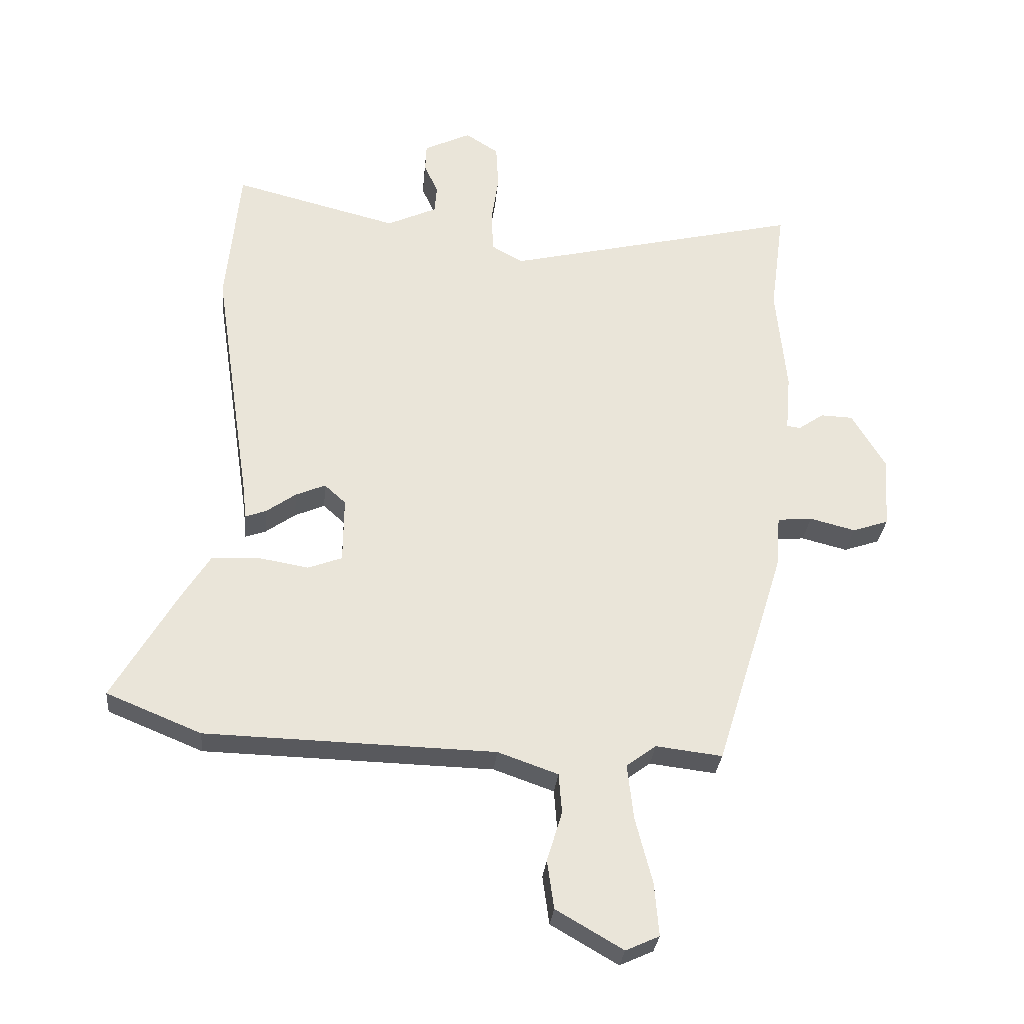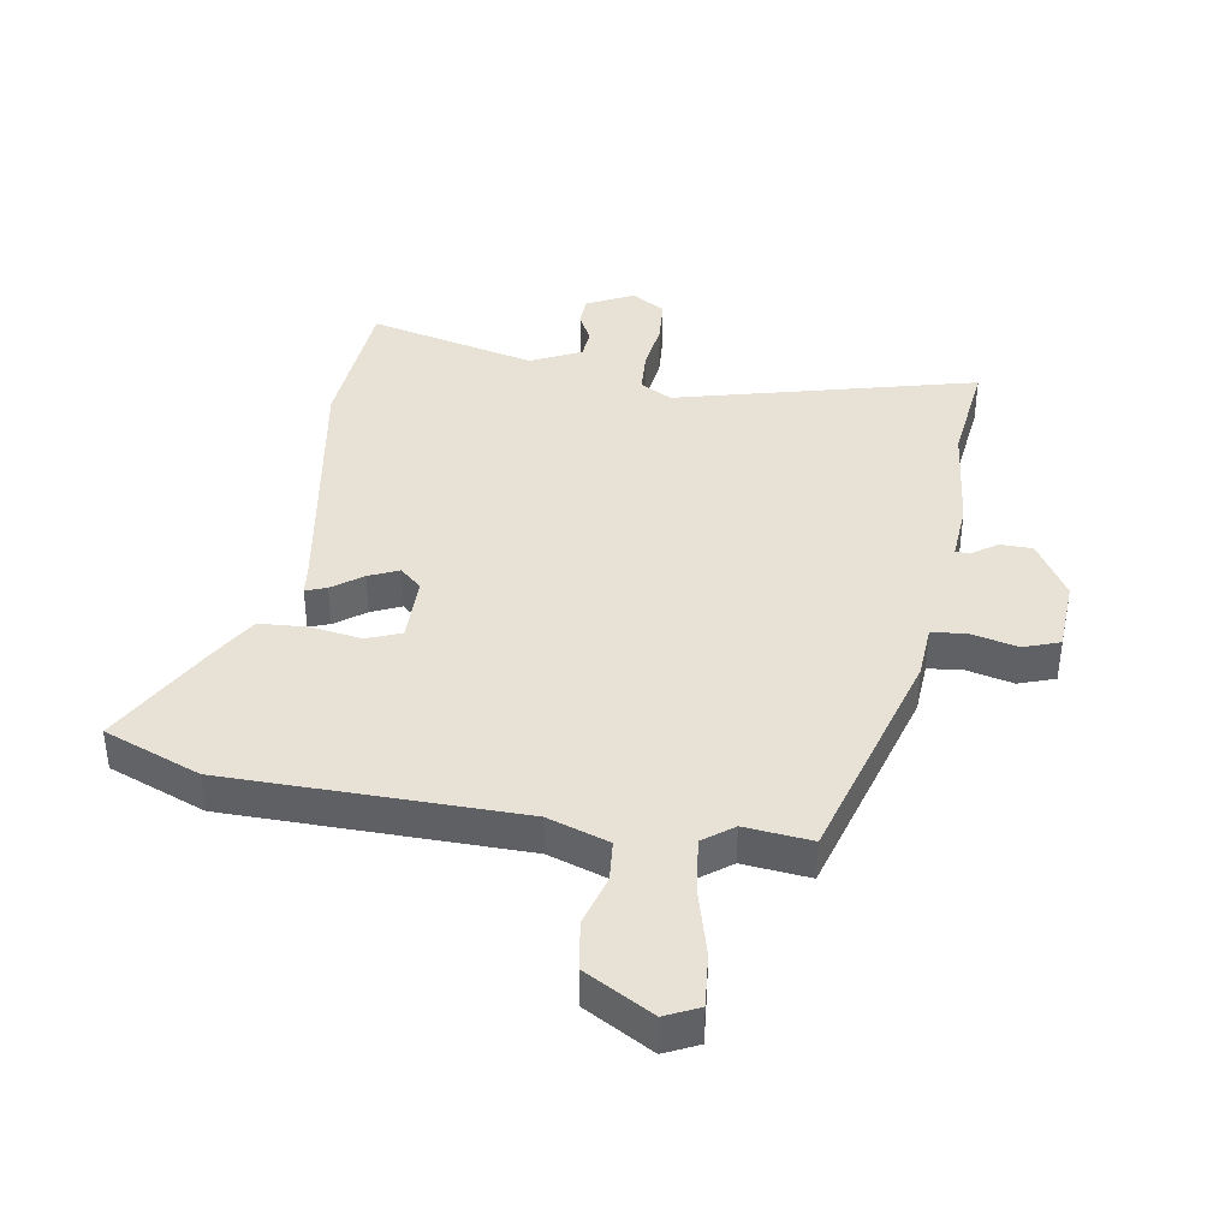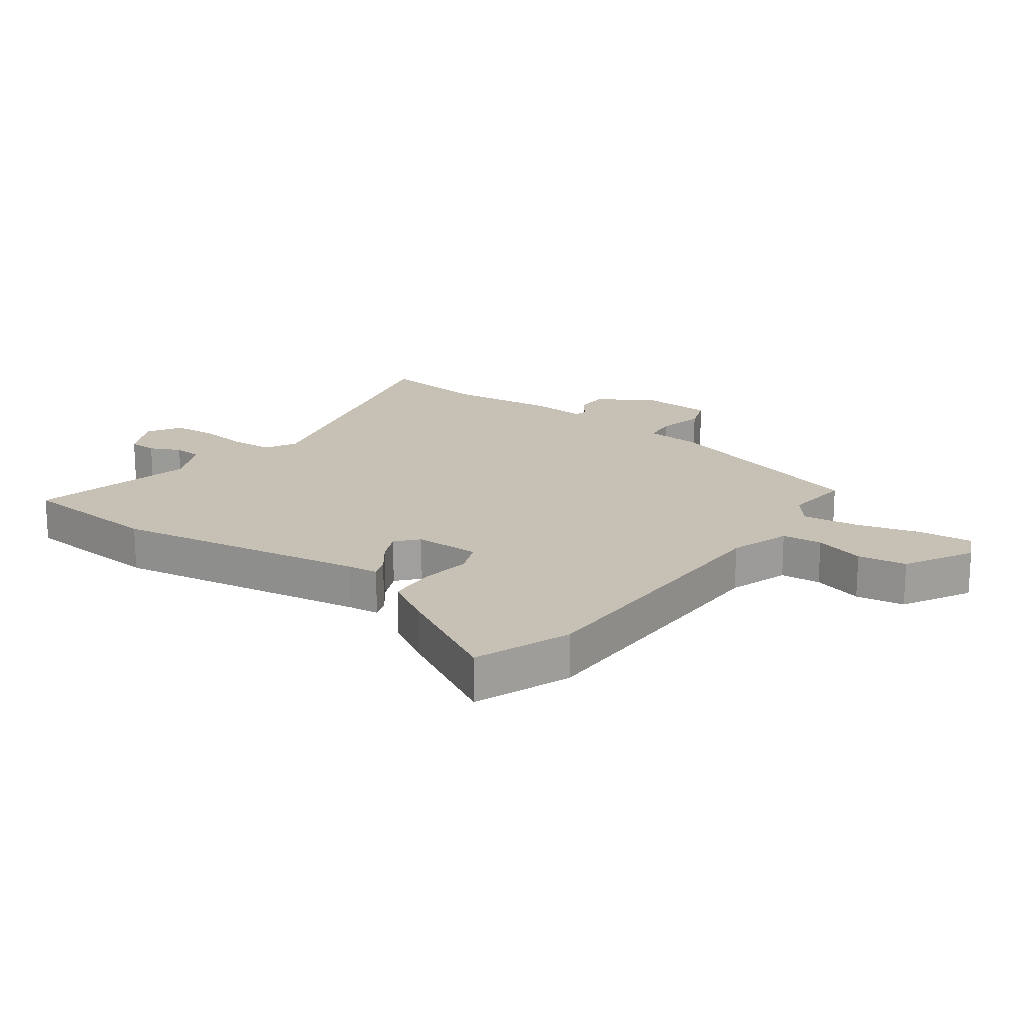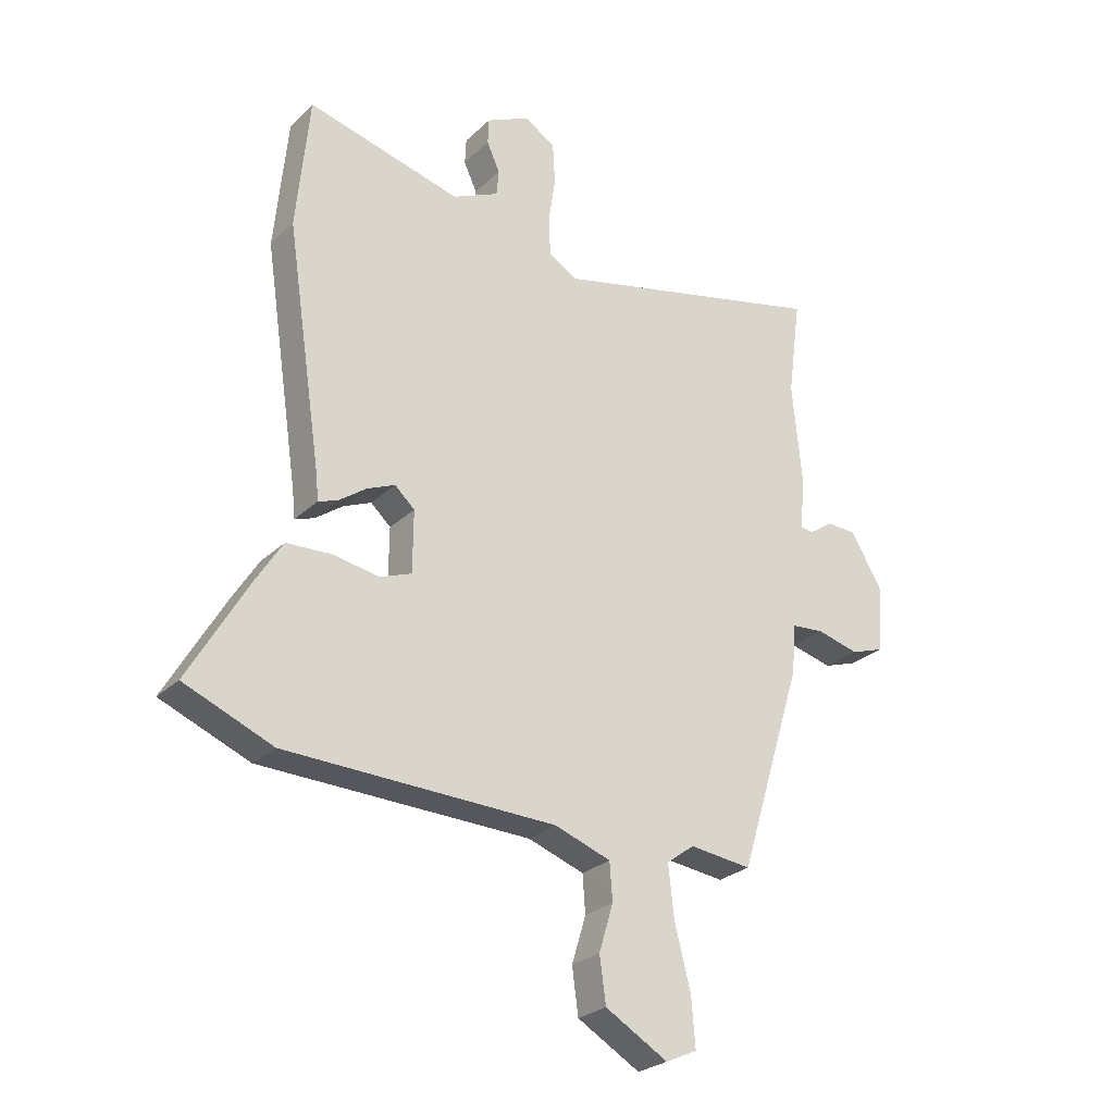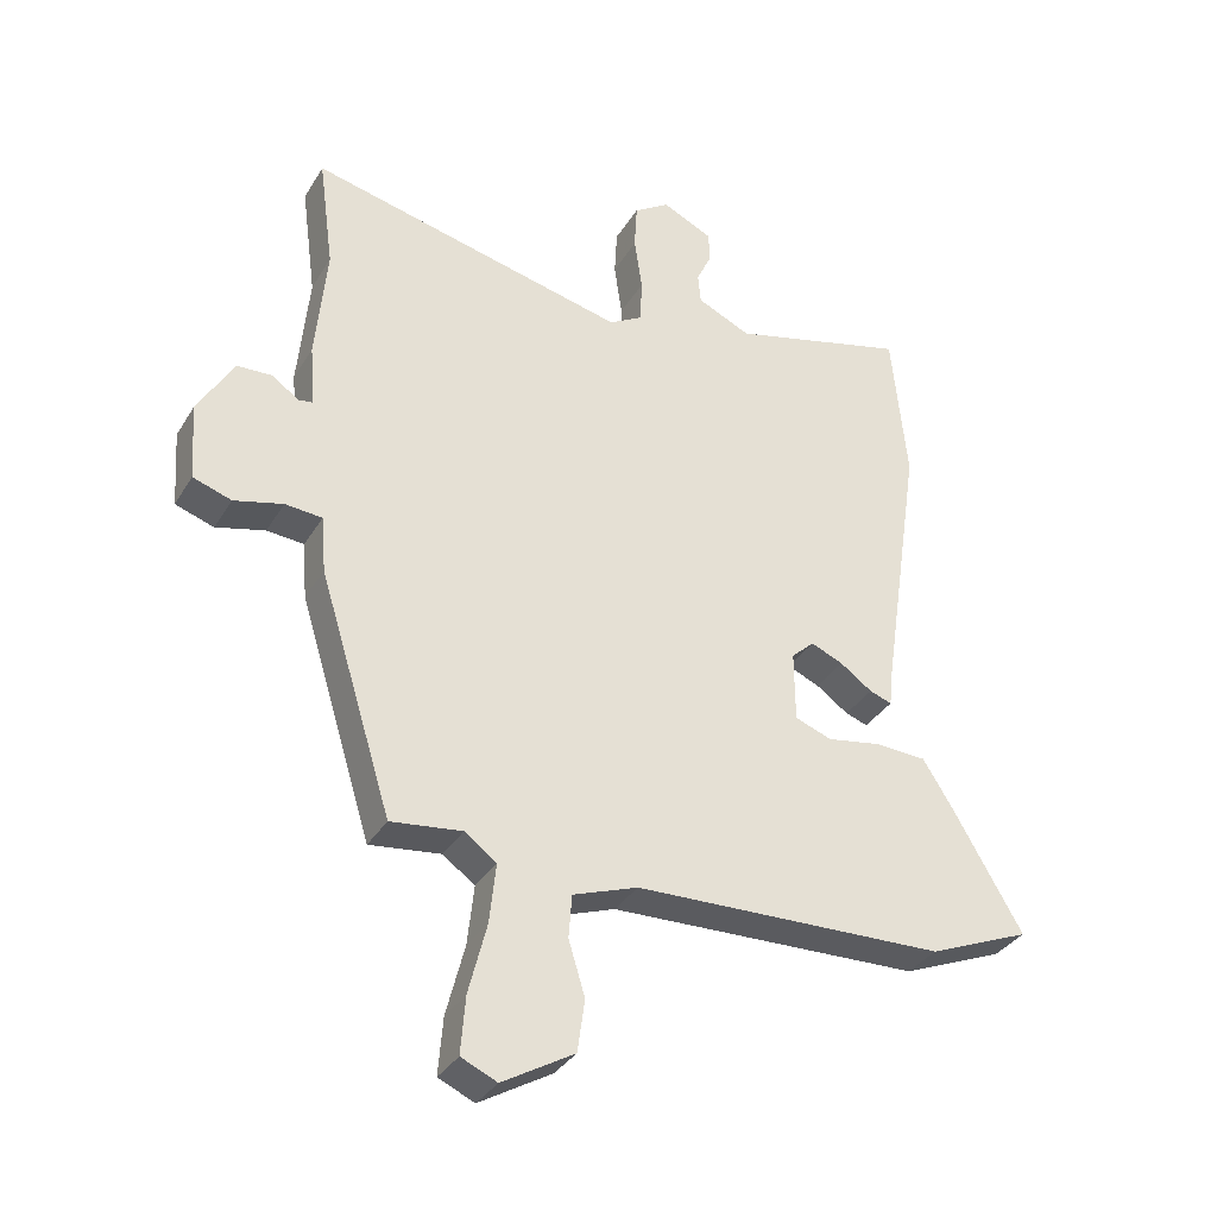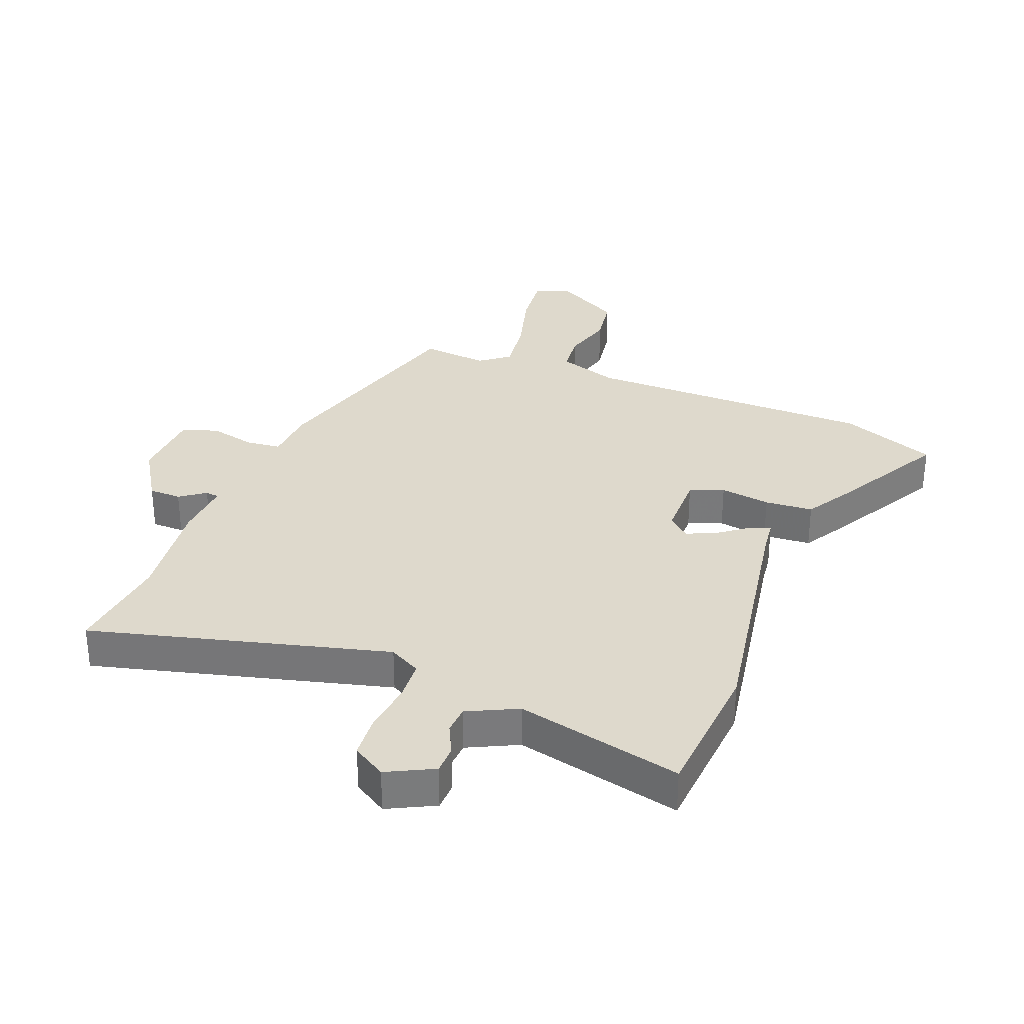
<metadata>
{"format":"obj","ext":"obj","renderer":"f3d","projection":"perspective","resolution":1024,"background":"white","views":[{"elev":-30.0,"azim":174.7,"up":"+Z"},{"elev":40.1,"azim":-171.5,"up":"+Y"},{"elev":18.6,"azim":124.9,"up":"+Y"},{"elev":-26.5,"azim":145.0,"up":"+Z"},{"elev":-34.1,"azim":-26.9,"up":"+Z"},{"elev":32.1,"azim":20.2,"up":"+Y"}]}
</metadata>
<code>
v 0.49 0.07 0.601
v 0.513 0.07 0.366
v 0.451 0.07 -0.05
v 0.446 0.07 -0.1
v 0.412 0.07 -0.088
v 0.363 0.07 -0.053
v 0.314 0.07 -0.032
v 0.279 0.07 -0.064
v 0.28 0.07 -0.172
v 0.336 0.07 -0.193
v 0.418 0.07 -0.179
v 0.497 0.07 -0.183
v 0.544 0.07 -0.258
v 0.649 0.07 -0.439
v 0.493 0.07 -0.503
v 0.017 0.07 -0.516
v -0.082 0.07 -0.551
v -0.087 0.07 -0.617
v -0.062 0.07 -0.699
v -0.073 0.07 -0.779
v -0.183 0.07 -0.843
v -0.238 0.07 -0.818
v -0.231 0.07 -0.731
v -0.203 0.07 -0.622
v -0.193 0.07 -0.531
v -0.242 0.07 -0.495
v -0.351 0.07 -0.508
v -0.463 0.07 -0.145
v -0.47 0.07 -0.058
v -0.527 0.07 -0.053
v -0.602 0.07 -0.072
v -0.661 0.07 -0.052
v -0.669 0.07 0.066
v -0.614 0.07 0.159
v -0.561 0.07 0.161
v -0.519 0.07 0.132
v -0.497 0.07 0.135
v -0.505 0.07 0.229
v -0.488 0.07 0.407
v -0.511 0.07 0.579
v -0.023 0.07 0.463
v 0.028 0.07 0.492
v 0.031 0.07 0.56
v 0.019 0.07 0.642
v 0.023 0.07 0.714
v 0.077 0.07 0.749
v 0.154 0.07 0.712
v 0.156 0.07 0.666
v 0.133 0.07 0.616
v 0.137 0.07 0.57
v 0.219 0.07 0.532
v 0.49 0 0.601
v 0.513 0 0.366
v 0.451 0 -0.05
v 0.446 0 -0.1
v 0.412 0 -0.088
v 0.363 0 -0.053
v 0.314 0 -0.032
v 0.279 0 -0.064
v 0.28 0 -0.172
v 0.336 0 -0.193
v 0.418 0 -0.179
v 0.497 0 -0.183
v 0.544 0 -0.258
v 0.649 0 -0.439
v 0.493 0 -0.503
v 0.017 0 -0.516
v -0.082 0 -0.551
v -0.087 0 -0.617
v -0.062 0 -0.699
v -0.073 0 -0.779
v -0.183 0 -0.843
v -0.238 0 -0.818
v -0.231 0 -0.731
v -0.203 0 -0.622
v -0.193 0 -0.531
v -0.242 0 -0.495
v -0.351 0 -0.508
v -0.463 0 -0.145
v -0.47 0 -0.058
v -0.527 0 -0.053
v -0.602 0 -0.072
v -0.661 0 -0.052
v -0.669 0 0.066
v -0.614 0 0.159
v -0.561 0 0.161
v -0.519 0 0.132
v -0.497 0 0.135
v -0.505 0 0.229
v -0.488 0 0.407
v -0.511 0 0.579
v -0.023 0 0.463
v 0.028 0 0.492
v 0.031 0 0.56
v 0.019 0 0.642
v 0.023 0 0.714
v 0.077 0 0.749
v 0.154 0 0.712
v 0.156 0 0.666
v 0.133 0 0.616
v 0.137 0 0.57
v 0.219 0 0.532
f 47 48 49
f 46 47 49
f 45 46 49
f 44 45 49
f 43 44 49
f 42 43 49 50
f 39 40 41
f 37 38 39 41
f 37 41 42
f 34 35 36
f 33 34 36
f 32 33 36
f 31 32 36
f 30 31 36
f 29 30 36 37
f 26 27 28 29
f 29 37 42
f 26 29 42
f 25 26 42
f 22 23 24
f 21 22 24
f 20 21 24
f 19 20 24
f 18 19 24
f 17 18 24 25
f 42 50 51
f 25 42 51
f 17 25 51
f 16 17 51
f 14 15 16
f 13 14 16
f 12 13 16
f 11 12 16
f 10 11 16
f 3 4 5 6
f 3 6 7
f 2 3 7
f 1 2 7 8
f 16 51 1 8
f 9 10 16
f 8 9 16
f 100 99 98
f 100 98 97
f 100 97 96
f 100 96 95
f 100 95 94
f 101 100 94 93
f 92 91 90
f 92 90 89 88
f 93 92 88
f 87 86 85
f 87 85 84
f 87 84 83
f 87 83 82
f 87 82 81
f 88 87 81 80
f 80 79 78 77
f 93 88 80
f 93 80 77
f 93 77 76
f 75 74 73
f 75 73 72
f 75 72 71
f 75 71 70
f 75 70 69
f 76 75 69 68
f 102 101 93
f 102 93 76
f 102 76 68
f 102 68 67
f 67 66 65
f 67 65 64
f 67 64 63
f 67 63 62
f 67 62 61
f 57 56 55 54
f 58 57 54
f 58 54 53
f 59 58 53 52
f 59 52 102 67
f 67 61 60
f 67 60 59
f 1 52 53 2
f 2 53 54 3
f 3 54 55 4
f 4 55 56 5
f 5 56 57 6
f 6 57 58 7
f 7 58 59 8
f 8 59 60 9
f 9 60 61 10
f 10 61 62 11
f 11 62 63 12
f 12 63 64 13
f 13 64 65 14
f 14 65 66 15
f 15 66 67 16
f 16 67 68 17
f 17 68 69 18
f 18 69 70 19
f 19 70 71 20
f 20 71 72 21
f 21 72 73 22
f 22 73 74 23
f 23 74 75 24
f 24 75 76 25
f 25 76 77 26
f 26 77 78 27
f 27 78 79 28
f 28 79 80 29
f 29 80 81 30
f 30 81 82 31
f 31 82 83 32
f 32 83 84 33
f 33 84 85 34
f 34 85 86 35
f 35 86 87 36
f 36 87 88 37
f 37 88 89 38
f 38 89 90 39
f 39 90 91 40
f 40 91 92 41
f 41 92 93 42
f 42 93 94 43
f 43 94 95 44
f 44 95 96 45
f 45 96 97 46
f 46 97 98 47
f 47 98 99 48
f 48 99 100 49
f 49 100 101 50
f 50 101 102 51
f 51 102 52 1

</code>
